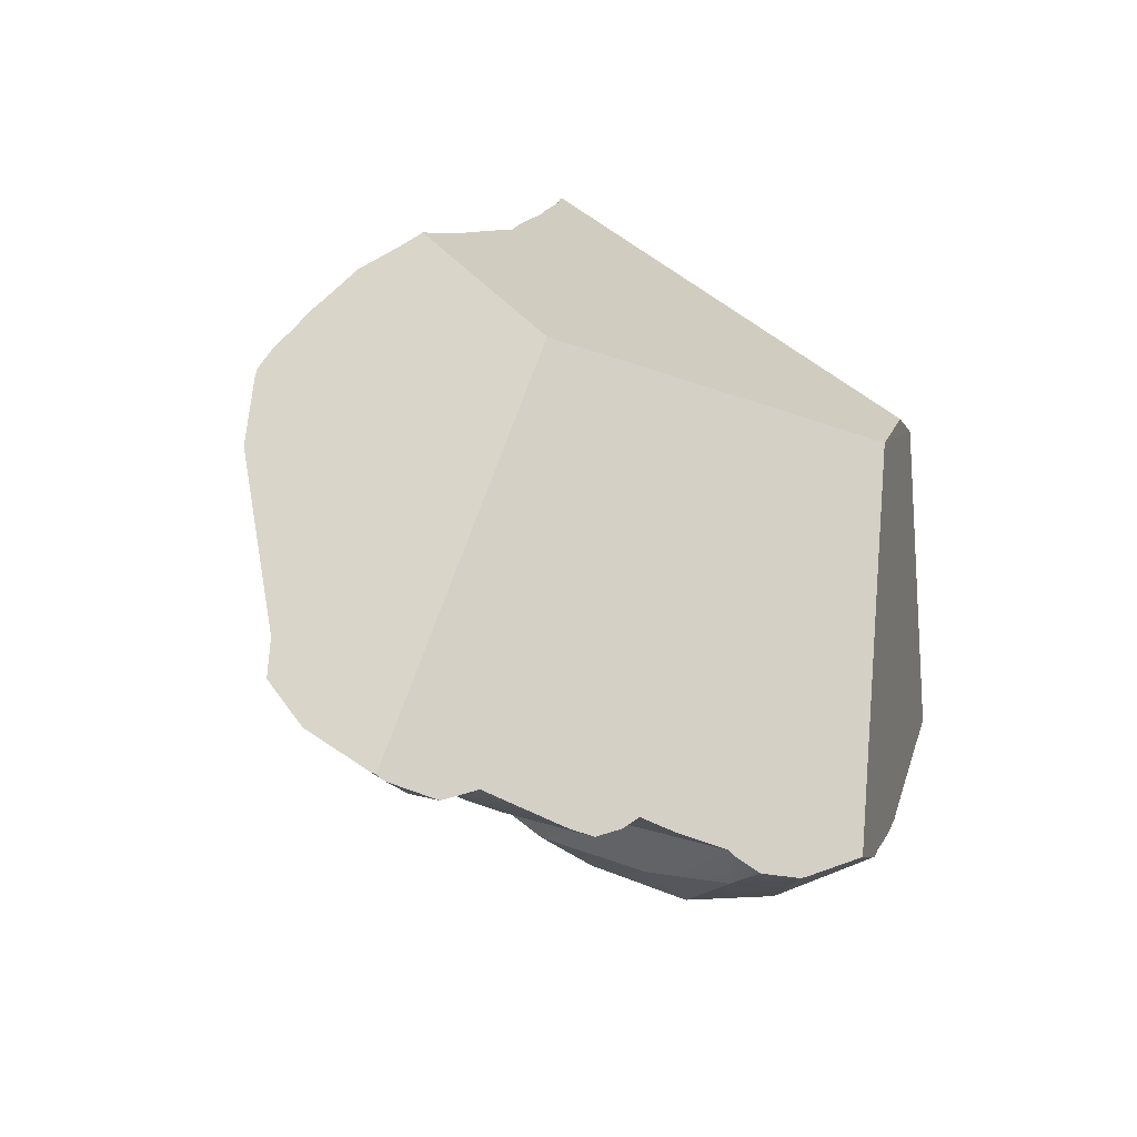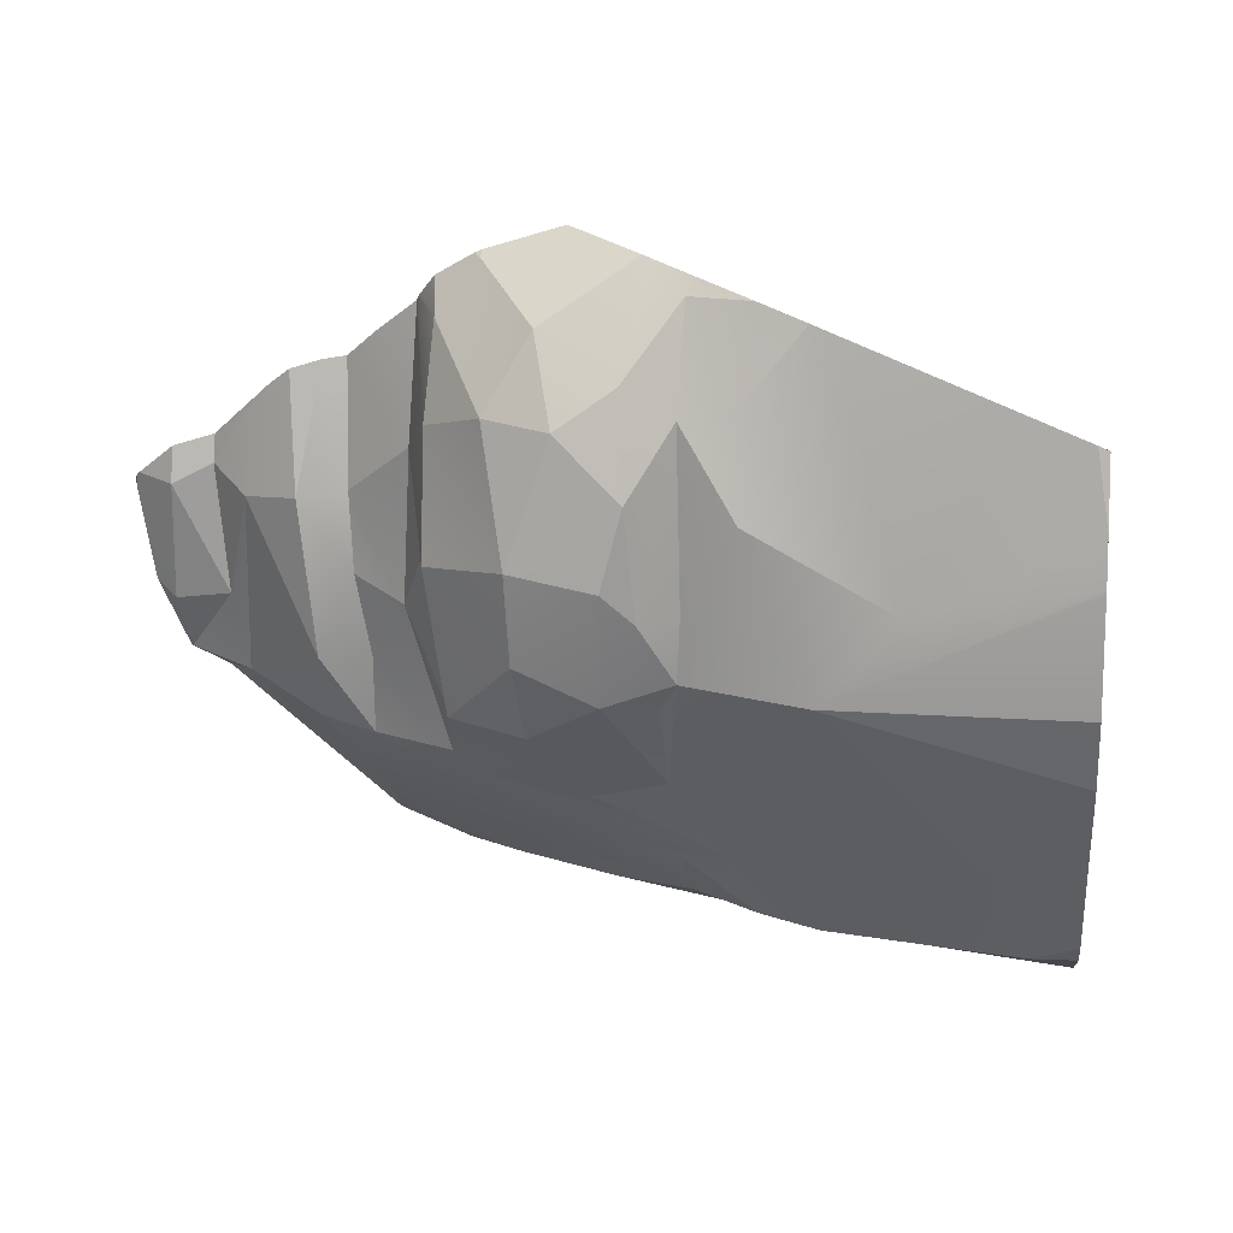
<metadata>
{"format":"obj","ext":"obj","renderer":"f3d","projection":"perspective","resolution":1024,"background":"white","views":[{"elev":28.1,"azim":-51.6,"up":"+Y"},{"elev":-76.9,"azim":2.2,"up":"+Y"}]}
</metadata>
<code>
g mdlWhorlShellBigShattered_cell.003
v 0.7911 0.2436 0.4066
v 0.9291 0.146 0.3559
v 0.5363 0.3089 0.5188
v 0.5363 0.3089 0.5188
v 0.4108 0.6275 -0.4567
v 0.4738 0.6132 -0.4907
v -0.3885 -0.2038 0.7809
v -0.3938 -0.195 0.773
v -0.3965 -0.1878 0.7667
v -0.4852 -0.1265 0.7026
v -0.547 -0.0761 0.6518
v -0.7062 -0.04228 0.5983
v -0.7844 0.02441 0.5315
v -0.839 0.07129 0.4847
v -0.01941 -0.5525 0.4189
v -0.1444 -0.5281 0.5547
v -0.02003 -0.517 0.6323
v -0.01941 -0.5525 0.4189
v -0.003819 -0.5181 0.1909
v -0.06909 -0.5427 0.256
v -0.02003 -0.517 0.6323
v -0.1444 -0.5281 0.5547
v -0.1696 -0.4422 0.7347
v 0.05393 -0.4054 0.8481
v 0.1082 -0.4456 0.7834
v 0.08171 -0.4143 0.8362
v 0.1413 -0.4395 0.8115
v 0.234 -0.4767 0.7728
v 0.03418 -0.4096 -0.00027
v 0.06881 -0.4543 0.06003
v 0.04895 -0.2764 -0.1828
v 0.8406 -0.5646 -0.01139
v 0.8432 -0.4985 -0.1628
v 0.3152 -0.5106 0.01805
v 0.8312 -0.5827 0.5046
v 0.8542 -0.5792 0.4932
v 0.8484 -0.5915 0.3438
v -0.1696 -0.4422 0.7347
v -0.1444 -0.5281 0.5547
v -0.2737 -0.4641 0.5772
v -0.2737 -0.4641 0.5772
v -0.1444 -0.5281 0.5547
v -0.2431 -0.5124 0.2964
v -0.2768 -0.2808 0.8614
v -0.2627 -0.2849 0.867
v -0.2665 -0.2968 0.8528
v -0.07772 -0.4657 0.02275
v -0.2209 -0.3775 -0.05464
v -0.2399 -0.4681 0.1076
v 0.2251 -0.06012 -0.5317
v 0.1443 -0.1659 -0.3648
v 0.3499 -0.09033 -0.5632
v -0.1018 -0.2009 -0.2265
v 0.04895 -0.2764 -0.1828
v 0.3499 -0.09033 -0.5632
v 0.3152 -0.5106 0.01805
v 0.06881 -0.4543 0.06003
v 0.5536 -0.1298 -0.5781
v 0.7673 -0.1482 -0.6197
v 0.8432 -0.4985 -0.1628
v 0.8462 -0.4544 -0.2241
v 0.8514 -0.3794 -0.3243
v 0.8619 -0.2217 -0.5452
v 0.7673 -0.1482 -0.6197
v 0.8637 -0.1943 -0.5847
v -0.3866 -0.3402 0.5497
v -0.3577 -0.3007 0.7462
v -0.2737 -0.4641 0.5772
v -0.373 -0.3028 -0.02688
v -0.2399 -0.4681 0.1076
v -0.2209 -0.3775 -0.05464
v 0.8637 -0.1943 -0.5847
v 0.8668 -0.1542 -0.6248
v 0.7673 -0.1482 -0.6197
v 0.06745 -0.04765 -0.4056
v 0.2251 -0.06012 -0.5317
v 0.09828 0.1378 -0.5423
v 0.09828 0.1378 -0.5423
v 0.2251 -0.06012 -0.5317
v 0.1629 0.2466 -0.6066
v 0.1629 0.2466 -0.6066
v -0.07088 0.3179 -0.5648
v 0.09828 0.1378 -0.5423
v -0.4852 -0.1265 0.7026
v -0.3965 -0.1878 0.7667
v -0.4258 -0.2165 0.4882
v -0.4561 -0.1609 0.1681
v -0.4258 -0.2165 0.4882
v -0.4087 -0.2666 0.2845
v -0.4087 -0.2666 0.2845
v -0.378 -0.1859 -0.04703
v -0.4561 -0.1609 0.1681
v -0.3796 -0.1172 -0.1443
v -0.4561 -0.1609 0.1681
v -0.378 -0.1859 -0.04703
v 0.8882 0.06832 -0.7201
v 0.9006 0.1945 -0.7651
v 0.8399 0.1838 -0.7388
v -0.07088 0.3179 -0.5648
v 0.1629 0.2466 -0.6066
v 0.06107 0.358 -0.5959
v 0.1629 0.2466 -0.6066
v 0.2624 0.4756 -0.5621
v 0.06107 0.358 -0.5959
v -0.6515 0.01184 -0.09565
v -0.6417 -0.07612 0.04541
v -0.541 -0.02708 -0.125
v -0.541 0.201 -0.2985
v -0.808 0.1284 -0.02102
v -0.6515 0.01184 -0.09565
v -0.5431 0.4217 -0.4166
v -0.808 0.1284 -0.02102
v -0.5641 0.4097 -0.3913
v -0.865 0.2373 -0.03601
v 0.06107 0.358 -0.5959
v -0.08612 0.4736 -0.5476
v -0.07088 0.3179 -0.5648
v -0.6417 -0.07612 0.04541
v -0.6515 0.01184 -0.09565
v -0.808 0.1284 -0.02102
v -0.6628 -0.07146 0.629
v -0.5962 -0.07975 0.6466
v -0.662 -0.1145 0.3788
v 0.6874 0.5358 -0.6068
v 0.7476 0.3675 -0.6897
v 0.8311 0.4381 -0.717
v -0.6417 -0.07612 0.04541
v -0.808 0.1284 -0.02102
v -0.7729 -0.02771 0.3719
v -0.662 -0.1145 0.3788
v -0.6417 -0.07612 0.04541
v -0.7729 -0.02771 0.3719
v -0.332 0.5483 -0.5302
v -0.3771 0.5202 -0.5309
v -0.2991 0.4639 -0.5371
v -0.2618 0.5926 -0.5128
v -0.332 0.5483 -0.5302
v -0.2991 0.4639 -0.5371
v -0.8322 0.09108 0.1493
v -0.8444 0.06212 0.4262
v -0.7729 -0.02771 0.3719
v -0.1141 0.6862 -0.4657
v -0.2034 0.6295 -0.4965
v -0.09314 0.666 -0.4701
v -0.9349 0.07009 0.3845
v -0.8444 0.06212 0.4262
v -0.8322 0.09108 0.1493
v -0.9344 0.1887 0.01902
v -0.952 0.1287 0.1361
v -0.8322 0.09108 0.1493
v -0.04204 0.7335 -0.4028
v -0.1141 0.6862 -0.4657
v -0.09314 0.666 -0.4701
v -0.952 0.1287 0.1361
v -0.9349 0.07009 0.3845
v -0.8322 0.09108 0.1493
v -1.011 0.1422 0.399
v -0.9287 0.08216 0.4612
v -0.9349 0.07009 0.3845
v -1.021 0.1569 0.3687
v -1.021 0.1576 0.3851
v -1.018 0.1506 0.3911
v -0.3921 0.5111 -0.5248
v -0.3771 0.5202 -0.5309
v -0.332 0.5483 -0.5302
v -0.04204 0.7335 -0.4028
v -0.001692 0.7598 -0.3732
v -0.5641 0.4097 -0.3913
v -0.001692 0.7598 -0.3732
v -0.865 0.2373 -0.03601
v -0.5641 0.4097 -0.3913
v -0.04204 0.7335 -0.4028
v -0.5431 0.4217 -0.4166
v -0.5274 0.431 -0.4291
v -0.2618 0.5926 -0.5128
v -0.3921 0.5111 -0.5248
v -0.332 0.5483 -0.5302
v -0.001692 0.7598 -0.3732
v -0.1532 0.685 0.1016
v -0.865 0.2373 -0.03601
v -0.1532 0.685 0.1016
v -0.9382 0.1941 0.02031
v -0.865 0.2373 -0.03601
v -0.1532 0.685 0.1016
v -0.9456 0.1903 0.03915
v -0.9382 0.1941 0.02031
v -0.1532 0.685 0.1016
v -0.9946 0.1652 0.1703
v -0.9456 0.1903 0.03915
v 0.5363 0.3089 0.5188
v 0.9291 0.146 0.3559
v 0.0339 -0.3983 0.8566
v -0.001344 -0.3735 0.8698
v -0.1025 -0.3028 0.9077
v 0.8502 0.5212 -0.6703
v 0.8648 0.5183 -0.6798
v 0.5363 0.3089 0.5188
v 0.707 0.5558 -0.6006
v 0.6835 0.5605 -0.5855
v 0.4738 0.6132 -0.4907
v 0.5363 0.3089 0.5188
v 0.2824 0.6678 -0.4276
v 0.4108 0.6275 -0.4567
v 0.1285 0.7154 -0.3898
v -0.001692 0.7598 -0.3732
v -0.1532 0.685 0.1016
v 0.8949 0.5125 -0.6997
v 0.9104 0.5081 -0.7054
v 0.7911 0.2436 0.4066
v 0.8648 0.5183 -0.6798
v 0.5363 0.3089 0.5188
v 0.0339 -0.3983 0.8566
v 0.9291 0.146 0.3559
v 0.8542 -0.5792 0.4932
v 0.8312 -0.5827 0.5046
v 0.7007 -0.5598 0.5632
v 0.3658 -0.5094 0.7149
v 0.08171 -0.4143 0.8362
v 0.05393 -0.4054 0.8481
v 0.3281 -0.5061 0.7323
v 0.234 -0.4767 0.7728
v 0.1413 -0.4395 0.8115
v 0.8448 -0.5941 0.2342
v 0.8451 -0.5945 0.2455
v 0.8479 -0.592 0.3283
v 0.8406 -0.5646 -0.01139
v 0.8479 -0.592 0.3283
v 0.8484 -0.5915 0.3438
v 0.8406 -0.5646 -0.01139
v 0.8542 -0.5792 0.4932
v 0.9291 0.146 0.3559
v 0.8432 -0.4985 -0.1628
v 0.8462 -0.4544 -0.2241
v 0.8514 -0.3794 -0.3243
v 0.8619 -0.2217 -0.5452
v 0.8637 -0.1943 -0.5847
v 0.8668 -0.1542 -0.6248
v 0.8817 0.002725 -0.699
v 0.8851 0.03726 -0.7123
v 0.8882 0.06832 -0.7201
v 0.9006 0.1945 -0.7651
v 0.9341 0.4889 -0.7196
v 0.9057 0.2406 -0.7653
v 0.9105 0.2839 -0.7632
v 0.9271 0.4314 -0.7432
v -0.1532 0.685 0.1016
v 0.5363 0.3089 0.5188
v -0.1025 -0.3028 0.9077
v -0.2627 -0.2849 0.867
v -0.547 -0.0761 0.6518
v -0.3965 -0.1878 0.7667
v -0.2768 -0.2808 0.8614
v -0.3563 -0.2441 0.8187
v -0.3885 -0.2038 0.7809
v -0.6628 -0.07146 0.629
v -0.7062 -0.04228 0.5983
v -0.839 0.07129 0.4847
v -0.5962 -0.07975 0.6466
v -0.547 -0.0761 0.6518
v -0.1532 0.685 0.1016
v -1.021 0.1576 0.3851
v -0.8587 0.07362 0.4796
v -0.9287 0.08216 0.4612
v -1.011 0.1422 0.399
v -1.018 0.1506 0.3911
v 0.9104 0.5081 -0.7054
v 0.9341 0.4889 -0.7196
v 0.9291 0.146 0.3559
v 0.7911 0.2436 0.4066
v 0.07868 -0.475 0.1931
v 0.0836 -0.4961 0.5636
v 0.188 -0.5271 0.3695
v 0.06881 -0.4543 0.06003
v 0.3152 -0.5106 0.01805
v 0.4867 -0.5401 0.1868
v 0.8451 -0.5945 0.2455
v 0.8448 -0.5941 0.2342
v 0.8406 -0.5646 -0.01139
v 0.8479 -0.592 0.3283
v 0.7007 -0.5598 0.5632
v 0.8484 -0.5915 0.3438
v 0.8312 -0.5827 0.5046
v 0.3658 -0.5094 0.7149
v 0.3281 -0.5061 0.7323
v 0.1869 -0.5034 0.5728
v 0.188 -0.5271 0.3695
v 0.0836 -0.4961 0.5636
v 0.1082 -0.4456 0.7834
v 0.234 -0.4767 0.7728
v 0.3281 -0.5061 0.7323
v -0.02003 -0.517 0.6323
v 0.1082 -0.4456 0.7834
v 0.0836 -0.4961 0.5636
v -0.01941 -0.5525 0.4189
v 0.0836 -0.4961 0.5636
v -0.003819 -0.5181 0.1909
v -0.01941 -0.5525 0.4189
v 0.07868 -0.475 0.1931
v 0.06881 -0.4543 0.06003
v 0.0339 -0.3983 0.8566
v 0.05393 -0.4054 0.8481
v -0.02003 -0.517 0.6323
v -0.1696 -0.4422 0.7347
v -0.003819 -0.5181 0.1909
v 0.06881 -0.4543 0.06003
v -0.07772 -0.4657 0.02275
v -0.06909 -0.5427 0.256
v -0.01941 -0.5525 0.4189
v -0.2431 -0.5124 0.2964
v -0.1444 -0.5281 0.5547
v -0.06909 -0.5427 0.256
v -0.07772 -0.4657 0.02275
v 0.06881 -0.4543 0.06003
v 0.03418 -0.4096 -0.00027
v 0.04895 -0.2764 -0.1828
v -0.2665 -0.2968 0.8528
v -0.2627 -0.2849 0.867
v -0.1025 -0.3028 0.9077
v -0.001344 -0.3735 0.8698
v -0.1696 -0.4422 0.7347
v -0.2737 -0.4641 0.5772
v -0.2665 -0.2968 0.8528
v -0.3577 -0.3007 0.7462
v -0.3563 -0.2441 0.8187
v -0.2768 -0.2808 0.8614
v -0.2399 -0.4681 0.1076
v -0.2431 -0.5124 0.2964
v -0.06909 -0.5427 0.256
v -0.07772 -0.4657 0.02275
v -0.2737 -0.4641 0.5772
v -0.2431 -0.5124 0.2964
v -0.3866 -0.3402 0.5497
v -0.4028 -0.3585 0.2837
v -0.4028 -0.3585 0.2837
v -0.2431 -0.5124 0.2964
v -0.2399 -0.4681 0.1076
v -0.373 -0.3028 -0.02688
v -0.1018 -0.2009 -0.2265
v -0.07772 -0.4657 0.02275
v 0.04895 -0.2764 -0.1828
v -0.2209 -0.3775 -0.05464
v 0.1443 -0.1659 -0.3648
v 0.2251 -0.06012 -0.5317
v 0.06745 -0.04765 -0.4056
v -0.2018 0.1917 -0.4149
v 0.09828 0.1378 -0.5423
v -0.07088 0.3179 -0.5648
v -0.2759 0.3853 -0.5235
v -0.4457 -0.02409 -0.1824
v -0.1018 -0.2009 -0.2265
v -0.541 0.201 -0.2985
v -0.5274 0.431 -0.4291
v -0.3921 0.5111 -0.5248
v -0.5431 0.4217 -0.4166
v -0.6515 0.01184 -0.09565
v -0.541 -0.02708 -0.125
v -0.3796 -0.1172 -0.1443
v -0.541 -0.02708 -0.125
v -0.2209 -0.3775 -0.05464
v -0.373 -0.3028 -0.02688
v 0.1629 0.2466 -0.6066
v 0.2251 -0.06012 -0.5317
v 0.3499 -0.09033 -0.5632
v 0.5891 0.1272 -0.683
v 0.7673 -0.1482 -0.6197
v 0.8668 -0.1542 -0.6248
v 0.8817 0.002725 -0.699
v 0.5891 0.1272 -0.683
v 0.8851 0.03726 -0.7123
v 0.8399 0.1838 -0.7388
v 0.8882 0.06832 -0.7201
v -0.3885 -0.2038 0.7809
v -0.3563 -0.2441 0.8187
v -0.3577 -0.3007 0.7462
v -0.3938 -0.195 0.773
v -0.3866 -0.3402 0.5497
v -0.4258 -0.2165 0.4882
v -0.3866 -0.3402 0.5497
v -0.4028 -0.3585 0.2837
v -0.3965 -0.1878 0.7667
v -0.3938 -0.195 0.773
v -0.4028 -0.3585 0.2837
v -0.4087 -0.2666 0.2845
v -0.4258 -0.2165 0.4882
v -0.373 -0.3028 -0.02688
v -0.378 -0.1859 -0.04703
v -0.3796 -0.1172 -0.1443
v 0.4402 0.2657 -0.6441
v 0.5891 0.1272 -0.683
v 0.8399 0.1838 -0.7388
v 0.1629 0.2466 -0.6066
v 0.2624 0.4756 -0.5621
v 0.5195 0.4396 -0.616
v 0.7476 0.3675 -0.6897
v 0.8399 0.1838 -0.7388
v 0.6874 0.5358 -0.6068
v 0.3897 0.5636 -0.5111
v -0.3796 -0.1172 -0.1443
v -0.541 -0.02708 -0.125
v -0.5336 -0.06794 0.04142
v -0.4561 -0.1609 0.1681
v -0.5574 -0.1006 0.2202
v -0.547 -0.0761 0.6518
v -0.4852 -0.1265 0.7026
v -0.4258 -0.2165 0.4882
v -0.5584 -0.1068 0.3899
v -0.4258 -0.2165 0.4882
v -0.4561 -0.1609 0.1681
v -0.5584 -0.1068 0.3899
v -0.5574 -0.1006 0.2202
v 0.9006 0.1945 -0.7651
v 0.7476 0.3675 -0.6897
v 0.8399 0.1838 -0.7388
v 0.9057 0.2406 -0.7653
v 0.8311 0.4381 -0.717
v 0.9105 0.2839 -0.7632
v 0.9271 0.4314 -0.7432
v -0.5336 -0.06794 0.04142
v -0.541 -0.02708 -0.125
v -0.6417 -0.07612 0.04541
v -0.5574 -0.1006 0.2202
v -0.662 -0.1145 0.3788
v -0.5584 -0.1068 0.3899
v -0.5962 -0.07975 0.6466
v -0.547 -0.0761 0.6518
v -0.662 -0.1145 0.3788
v -0.08612 0.4736 -0.5476
v 0.06107 0.358 -0.5959
v 0.2624 0.4756 -0.5621
v 0.03177 0.5859 -0.5058
v 0.3897 0.5636 -0.5111
v 0.5195 0.4396 -0.616
v -0.234 0.61 -0.5089
v -0.2451 0.603 -0.5117
v -0.07088 0.3179 -0.5648
v -0.2991 0.4639 -0.5371
v -0.2451 0.603 -0.5117
v -0.2618 0.5926 -0.5128
v -0.2759 0.3853 -0.5235
v -0.07088 0.3179 -0.5648
v -0.2991 0.4639 -0.5371
v -0.3771 0.5202 -0.5309
v -0.3921 0.5111 -0.5248
v -0.7062 -0.04228 0.5983
v -0.6628 -0.07146 0.629
v -0.662 -0.1145 0.3788
v -0.7729 -0.02771 0.3719
v -0.8444 0.06212 0.4262
v -0.7844 0.02441 0.5315
v -0.839 0.07129 0.4847
v 0.8502 0.5212 -0.6703
v 0.6874 0.5358 -0.6068
v 0.8311 0.4381 -0.717
v 0.707 0.5558 -0.6006
v 0.6835 0.5605 -0.5855
v 0.4108 0.6275 -0.4567
v 0.2824 0.6678 -0.4276
v 0.03177 0.5859 -0.5058
v 0.3897 0.5636 -0.5111
v 0.6835 0.5605 -0.5855
v 0.3897 0.5636 -0.5111
v 0.6874 0.5358 -0.6068
v 0.4738 0.6132 -0.4907
v 0.4108 0.6275 -0.4567
v -0.7729 -0.02771 0.3719
v -0.808 0.1284 -0.02102
v -0.8322 0.09108 0.1493
v -0.9344 0.1887 0.01902
v 0.8311 0.4381 -0.717
v 0.8949 0.5125 -0.6997
v 0.8648 0.5183 -0.6798
v 0.8502 0.5212 -0.6703
v -0.2034 0.6295 -0.4965
v -0.234 0.61 -0.5089
v 0.03177 0.5859 -0.5058
v -0.09314 0.666 -0.4701
v -0.9382 0.1941 0.02031
v -0.9456 0.1903 0.03915
v -0.9344 0.1887 0.01902
v -0.952 0.1287 0.1361
v -0.9946 0.1652 0.1703
v -0.8587 0.07362 0.4796
v -0.839 0.07129 0.4847
v -0.8444 0.06212 0.4262
v -0.9287 0.08216 0.4612
v -0.9349 0.07009 0.3845
v 0.1285 0.7154 -0.3898
v -0.001692 0.7598 -0.3732
v -0.04204 0.7335 -0.4028
v -0.09314 0.666 -0.4701
v -0.2618 0.5926 -0.5128
v -0.2451 0.603 -0.5117
v -0.5274 0.431 -0.4291
v -0.234 0.61 -0.5089
v -0.2034 0.6295 -0.4965
v -0.1141 0.6862 -0.4657
v -0.04204 0.7335 -0.4028
v -0.1532 0.685 0.1016
v -1.021 0.1576 0.3851
v -0.9946 0.1652 0.1703
v -1.021 0.1569 0.3687
v -0.001344 -0.3735 0.8698
v 0.0339 -0.3983 0.8566
v -0.1696 -0.4422 0.7347
v -0.2665 -0.2968 0.8528
v 0.9271 0.4314 -0.7432
v 0.9341 0.4889 -0.7196
v 0.9104 0.5081 -0.7054
v 0.8311 0.4381 -0.717
v 0.8949 0.5125 -0.6997
v -0.865 0.2373 -0.03601
v -0.9382 0.1941 0.02031
v -0.9344 0.1887 0.01902
v -0.808 0.1284 -0.02102
v 0.2824 0.6678 -0.4276
v 0.1285 0.7154 -0.3898
v 0.03177 0.5859 -0.5058
v -0.09314 0.666 -0.4701
v -1.018 0.1506 0.3911
v -1.011 0.1422 0.399
v -0.9349 0.07009 0.3845
v -0.952 0.1287 0.1361
v -0.9946 0.1652 0.1703
v -1.021 0.1569 0.3687
g mdlWhorlShellBigShattered_cell.003_0
f 3 2 1
f 6 5 4
f 9 8 7
f 11 10 9
f 14 13 12
f 17 16 15
f 20 19 18
f 23 22 21
f 21 25 24
f 25 26 24
f 25 27 26
f 25 28 27
f 31 30 29
f 34 33 32
f 37 36 35
f 40 39 38
f 43 42 41
f 46 45 44
f 49 48 47
f 52 51 50
f 51 54 53
f 51 55 54
f 54 55 56
f 57 54 56
f 56 55 58
f 59 58 55
f 56 58 60
f 58 61 60
f 58 62 61
f 58 63 62
f 58 64 63
f 64 65 63
f 68 67 66
f 71 70 69
f 74 73 72
f 77 76 75
f 80 79 78
f 83 82 81
f 86 85 84
f 89 88 87
f 92 91 90
f 95 94 93
f 98 97 96
f 101 100 99
f 104 103 102
f 107 106 105
f 110 109 108
f 108 112 111
f 112 113 111
f 112 114 113
f 117 116 115
f 120 119 118
f 123 122 121
f 126 125 124
f 129 128 127
f 132 131 130
f 135 134 133
f 138 137 136
f 141 140 139
f 144 143 142
f 147 146 145
f 150 149 148
f 153 152 151
f 156 155 154
f 159 158 157
f 162 161 160
f 165 164 163
f 168 167 166
f 171 170 169
f 173 171 172
f 174 173 172
f 176 174 175
f 176 175 177
f 180 179 178
f 183 182 181
f 186 185 184
f 189 188 187
f 192 191 190
f 190 193 192
f 190 194 193
f 197 196 195
f 195 198 197
f 198 199 197
f 199 200 197
f 203 202 201
f 202 204 201
f 204 205 201
f 205 206 201
f 209 208 207
f 207 210 209
f 210 211 209
f 214 213 212
f 212 215 214
f 212 216 215
f 212 217 216
f 212 218 217
f 212 219 218
f 218 220 217
f 218 221 220
f 218 222 221
f 225 224 223
f 223 226 225
f 229 228 227
f 229 230 228
f 229 231 230
f 229 232 231
f 232 233 231
f 233 234 231
f 234 235 231
f 235 236 231
f 236 237 231
f 237 238 231
f 238 239 231
f 239 240 231
f 240 241 231
f 241 242 231
f 241 243 242
f 243 244 242
f 244 245 242
f 248 247 246
f 246 249 248
f 246 250 249
f 250 251 249
f 251 252 249
f 251 253 252
f 251 254 253
f 257 256 255
f 257 255 258
f 257 258 259
f 260 257 259
f 260 261 257
f 261 262 257
f 261 263 262
f 261 264 263
f 261 265 264
f 268 267 266
f 269 268 266
f 272 271 270
f 273 272 270
f 274 272 273
f 275 272 274
f 275 274 276
f 274 277 276
f 274 278 277
f 275 276 279
f 280 275 279
f 279 281 280
f 281 282 280
f 275 280 283
f 275 283 284
f 285 275 284
f 275 285 286
f 286 285 287
f 285 288 287
f 288 285 289
f 285 290 289
f 293 292 291
f 293 291 294
f 297 296 295
f 298 295 296
f 299 298 296
f 302 301 300
f 303 302 300
f 306 305 304
f 307 306 304
f 310 309 308
f 308 309 311
f 314 313 312
f 312 315 314
f 318 317 316
f 319 318 316
f 322 321 320
f 323 321 322
f 323 322 324
f 322 325 324
f 328 327 326
f 328 326 329
f 332 331 330
f 332 333 331
f 336 335 334
f 336 334 337
f 340 339 338
f 341 338 339
f 344 343 342
f 345 344 342
f 345 346 344
f 347 346 345
f 348 347 345
f 342 349 345
f 349 342 350
f 351 348 345
f 349 351 345
f 348 351 352
f 348 352 353
f 351 354 352
f 355 351 349
f 349 356 355
f 350 357 349
f 358 349 357
f 359 357 350
f 360 357 359
f 363 362 361
f 361 364 363
f 363 364 365
f 365 367 366
f 365 368 367
f 368 369 367
f 368 370 369
f 370 371 369
f 374 373 372
f 374 372 375
f 376 374 375
f 379 378 377
f 377 378 380
f 378 381 380
f 384 383 382
f 385 382 383
f 383 386 385
f 386 387 385
f 390 389 388
f 391 388 389
f 392 388 391
f 388 392 393
f 394 388 393
f 388 394 395
f 393 396 394
f 393 397 396
f 400 399 398
f 400 398 401
f 401 402 400
f 405 404 403
f 406 405 403
f 409 408 407
f 408 409 410
f 413 412 411
f 412 414 411
f 412 415 414
f 415 416 414
f 417 416 415
f 420 419 418
f 418 421 420
f 422 420 421
f 422 421 423
f 423 425 424
f 426 423 424
f 429 428 427
f 429 427 430
f 430 431 429
f 431 432 429
f 430 427 433
f 427 434 433
f 436 427 435
f 427 436 437
f 436 438 437
f 441 440 439
f 441 439 442
f 439 443 442
f 446 445 444
f 447 446 444
f 447 444 448
f 444 449 448
f 448 449 450
f 453 452 451
f 452 454 451
f 452 455 454
f 458 457 456
f 459 458 456
f 462 461 460
f 461 463 460
f 461 464 463
f 467 466 465
f 466 467 468
f 471 470 469
f 472 471 469
f 475 474 473
f 476 475 473
f 479 478 477
f 478 479 480
f 481 478 480
f 484 483 482
f 484 482 485
f 486 484 485
f 489 488 487
f 490 489 487
f 493 492 491
f 493 494 492
f 493 495 494
f 493 496 495
f 493 497 496
f 500 499 498
f 500 501 499
f 504 503 502
f 505 504 502
f 508 507 506
f 506 509 508
f 509 510 508
f 513 512 511
f 514 513 511
f 517 516 515
f 517 518 516
f 521 520 519
f 522 521 519
f 522 519 523
f 519 524 523

</code>
